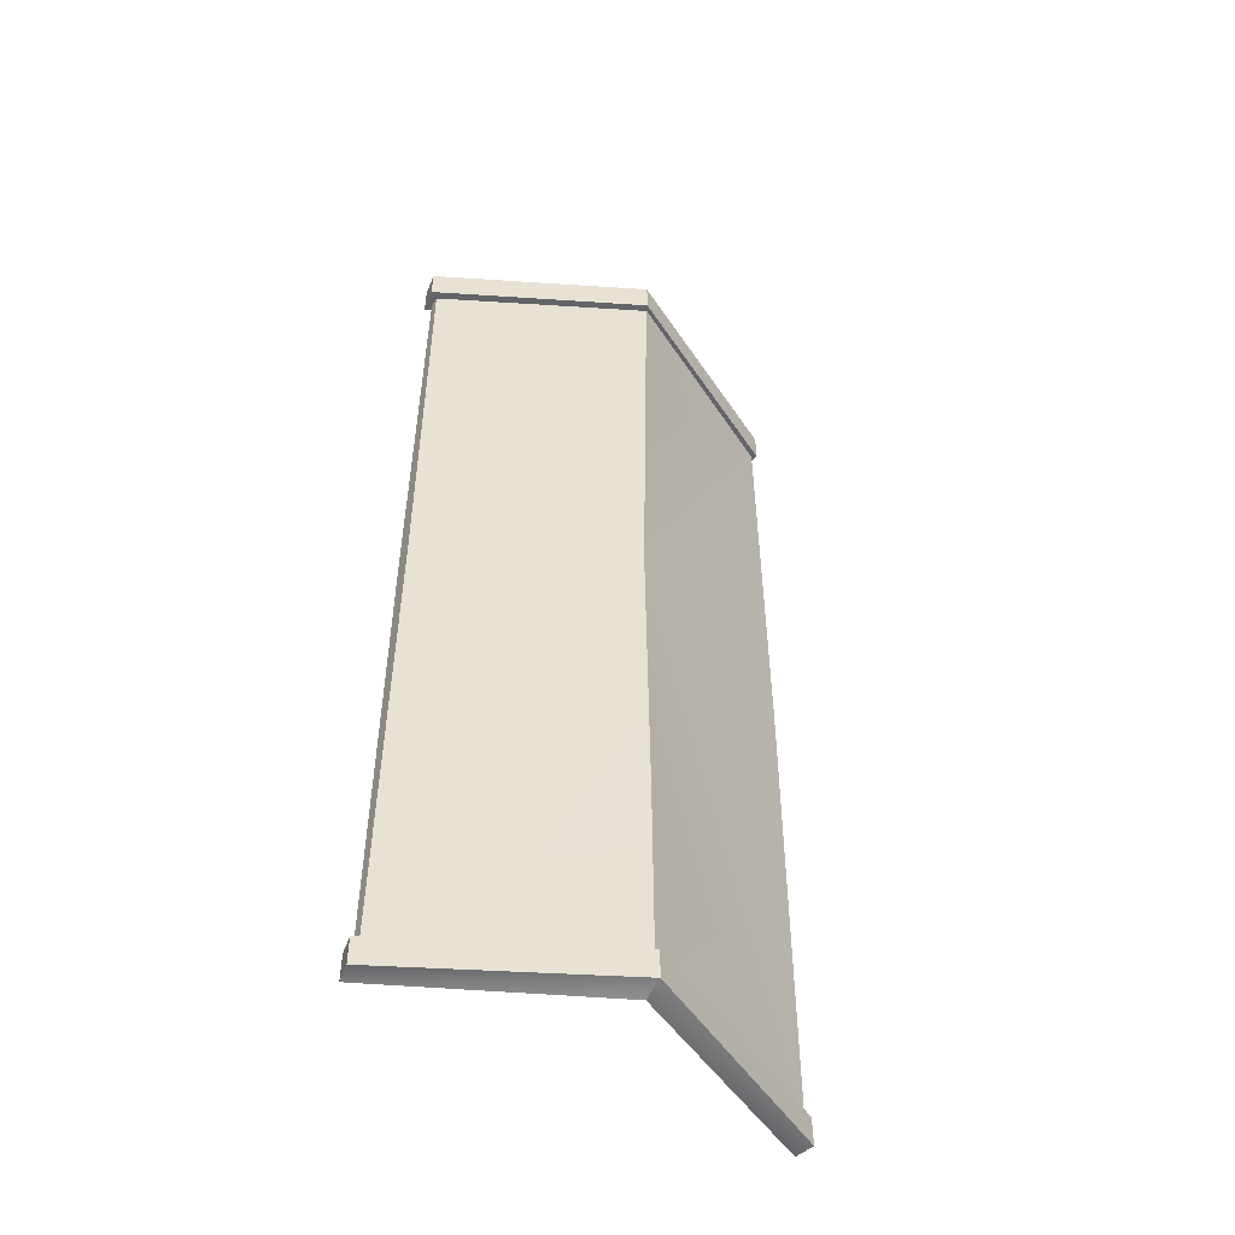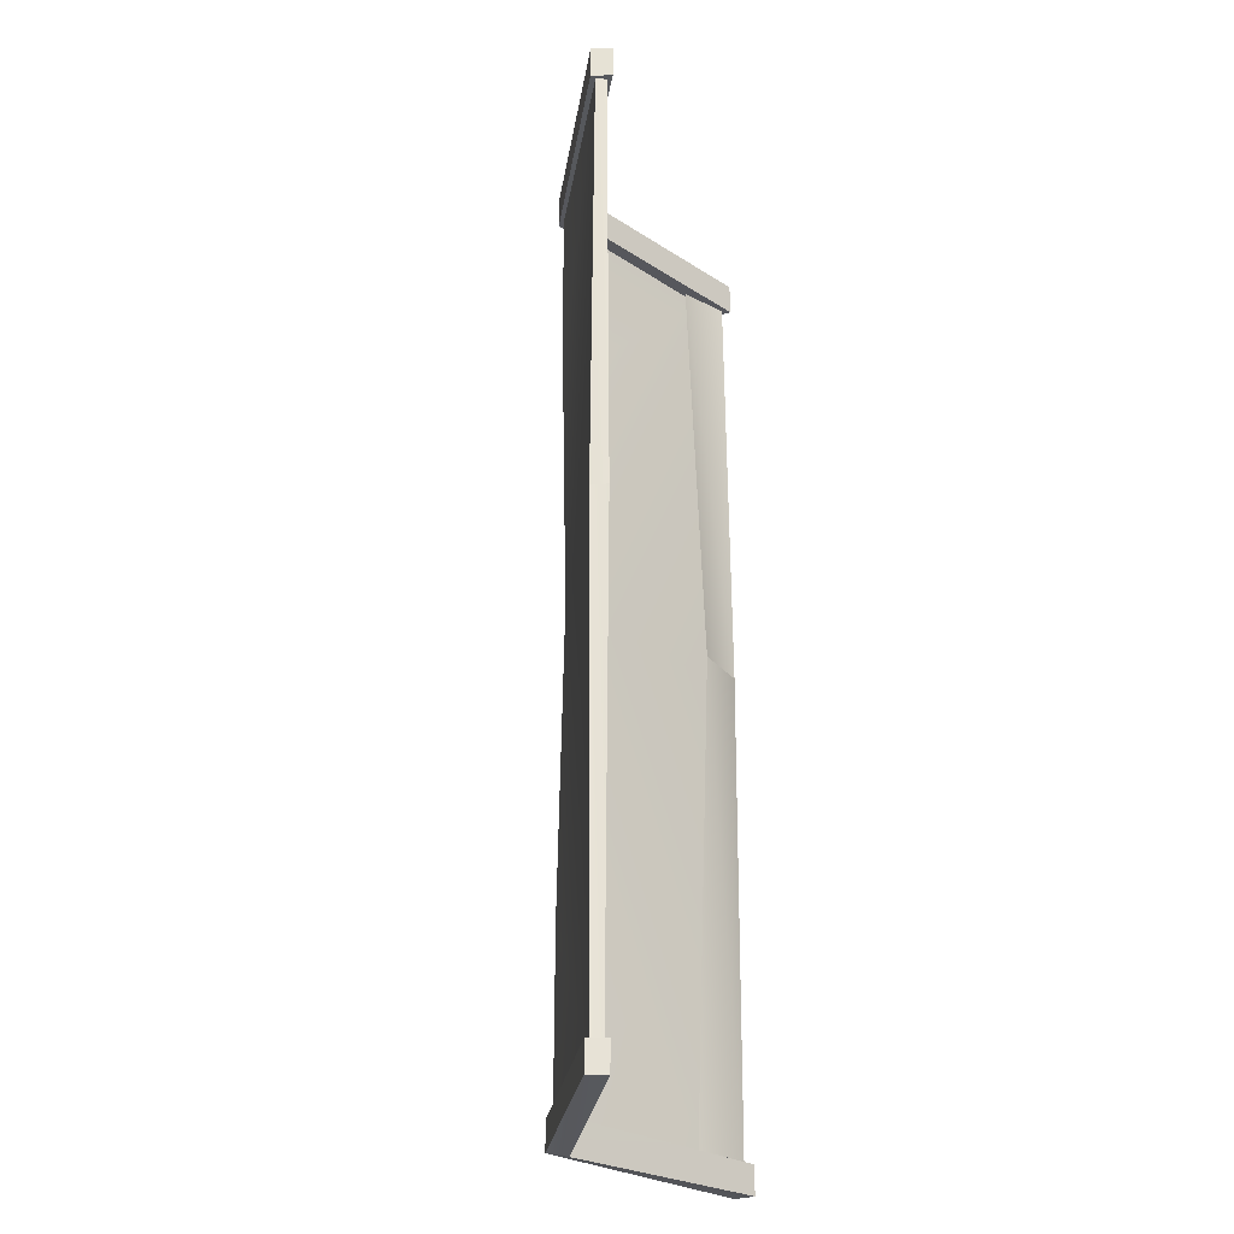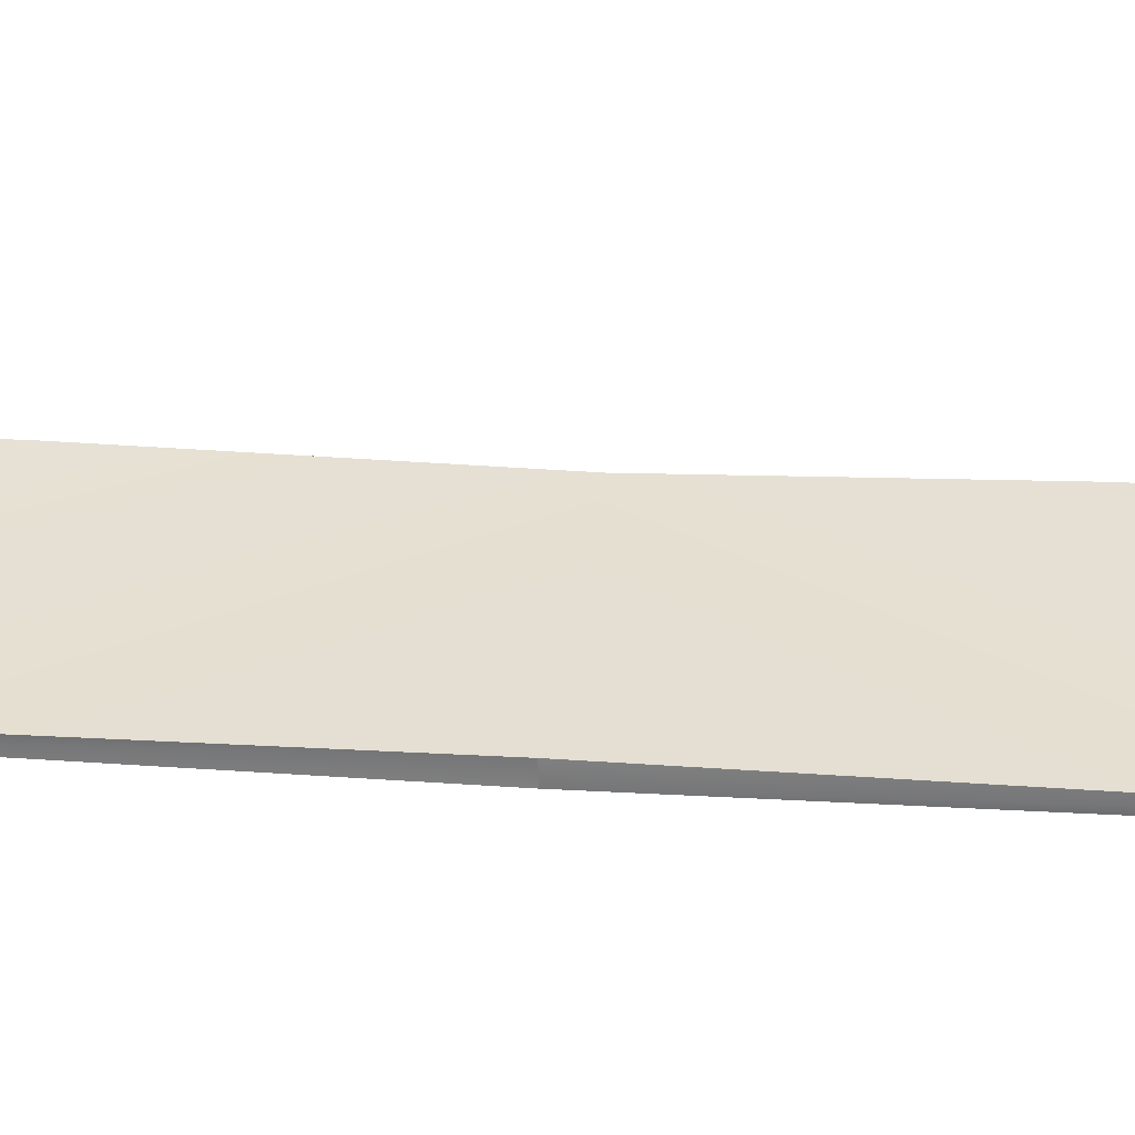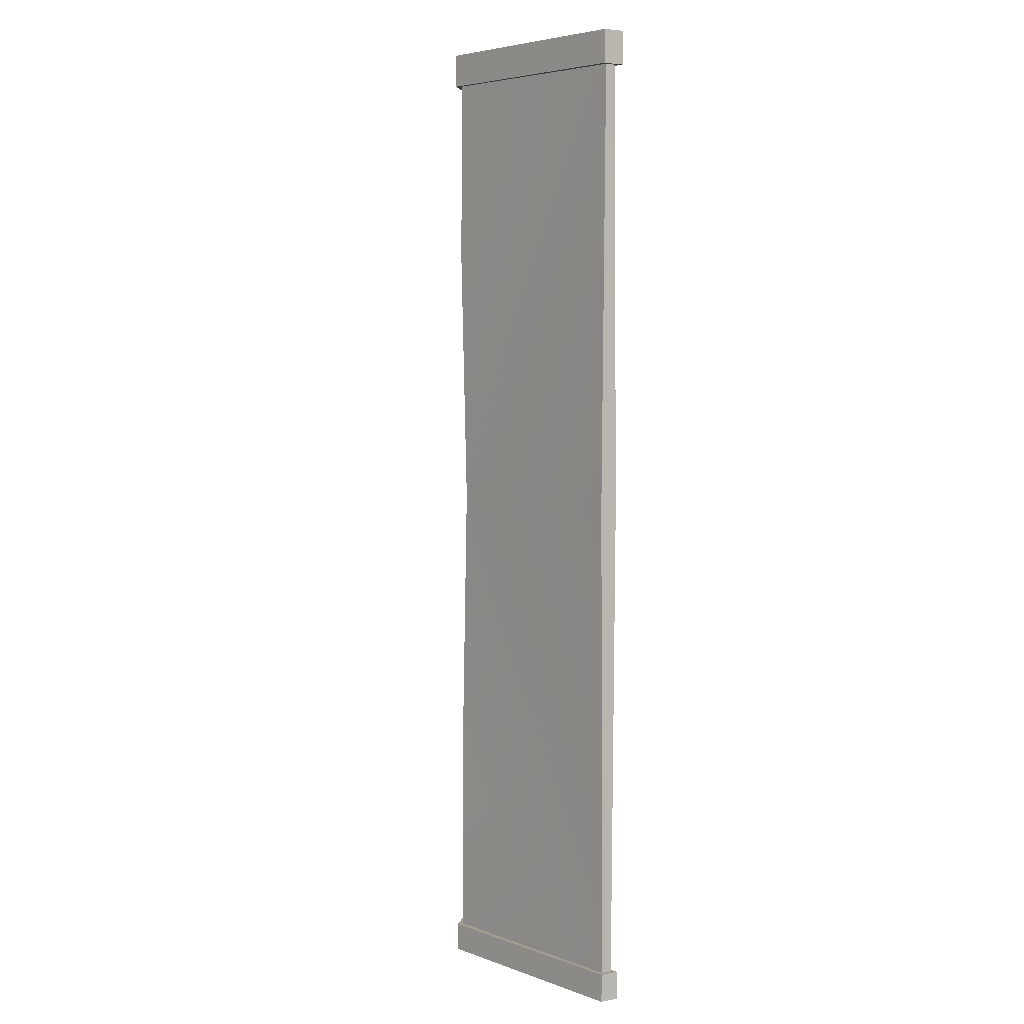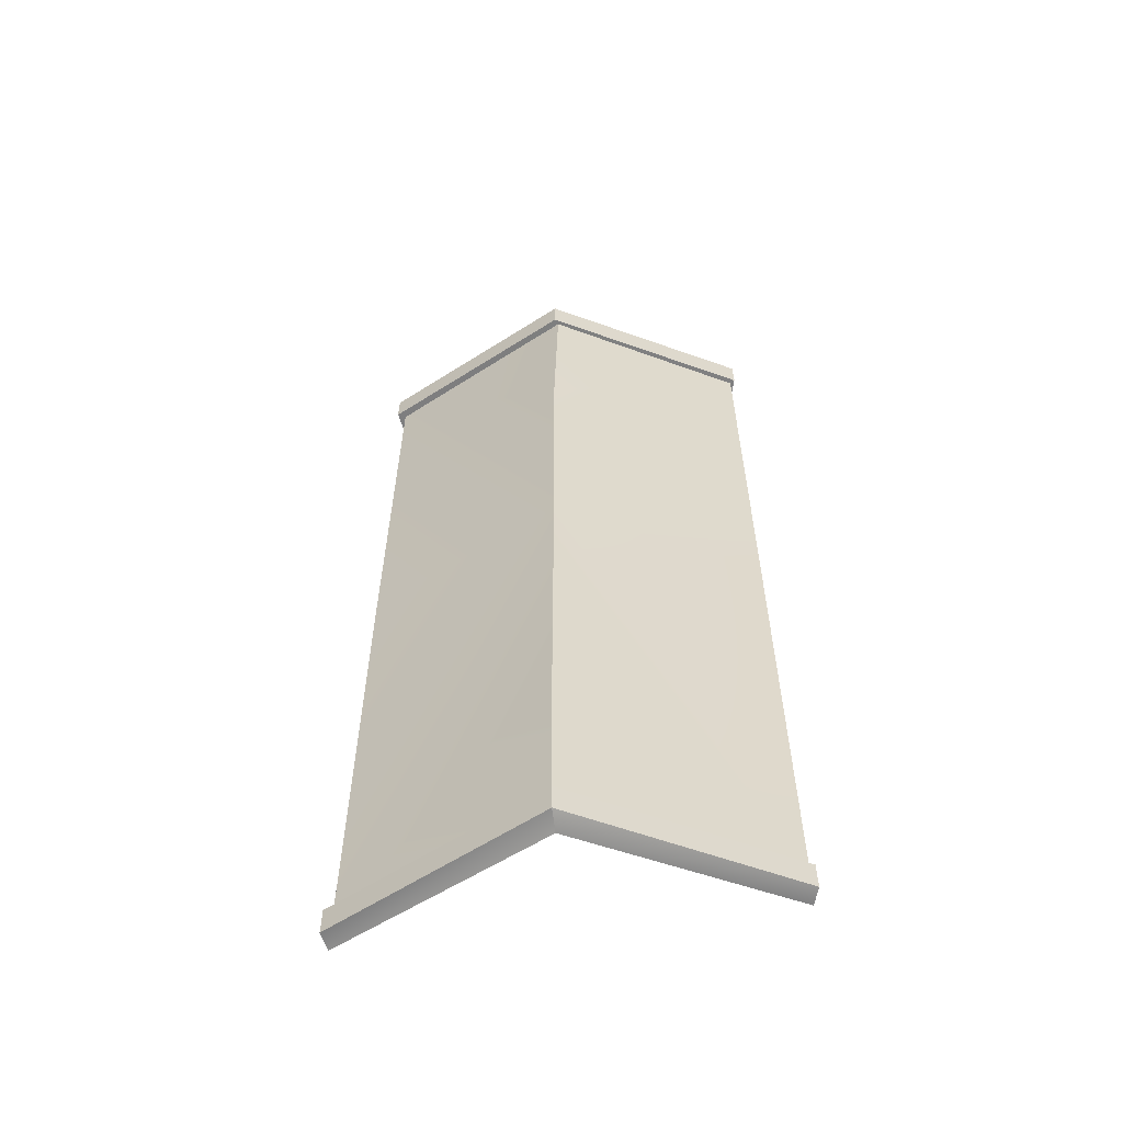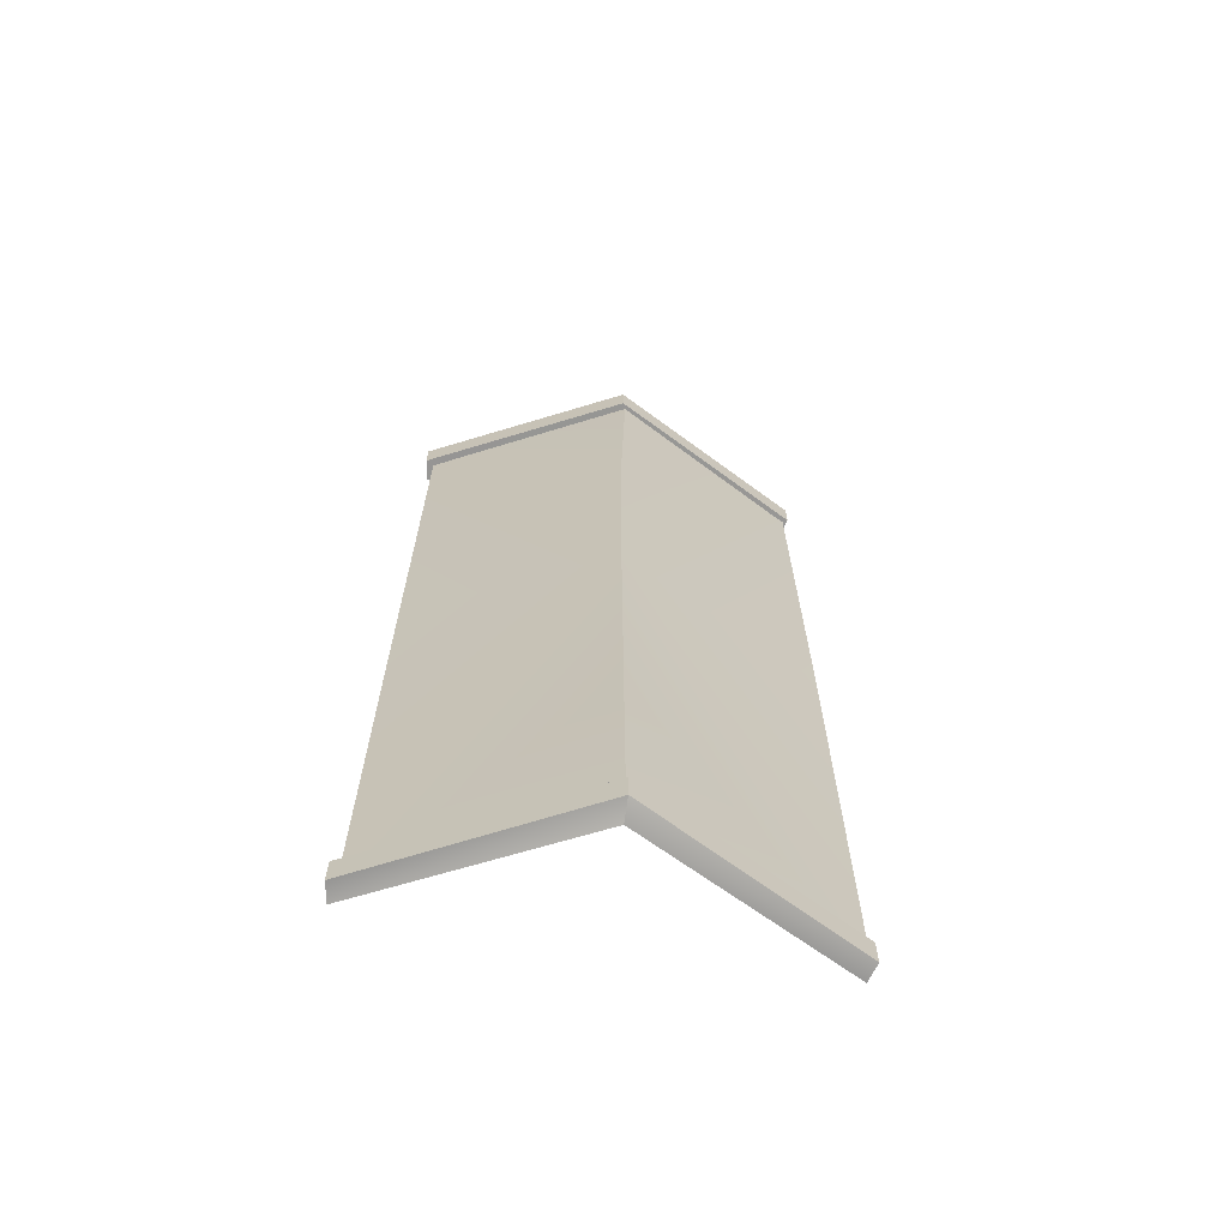
<metadata>
{"format":"obj","ext":"obj","renderer":"f3d","projection":"perspective","resolution":1024,"background":"white","views":[{"elev":-51.2,"azim":149.3,"up":"+Z"},{"elev":-27.7,"azim":-71.8,"up":"+Z"},{"elev":14.6,"azim":-80.3,"up":"+Y"},{"elev":4.8,"azim":-104.6,"up":"+Z"},{"elev":-59.6,"azim":-173.3,"up":"+Z"},{"elev":-67.7,"azim":170.3,"up":"+Z"}]}
</metadata>
<code>
g fangd03
v -44.81 4.587 102.3
v -44.81 3.835 -4.982
v -32.61 8.884 -4.982
v 49.01 3.835 -4.982
v 49.01 4.587 102.3
v 38.67 11.39 102.3
v -44.81 3.835 -4.982
v -44.81 4.587 -122
v -30.89 12.74 -122
v 49.01 4.587 -122
v 49.01 3.835 -4.982
v 35.82 6.727 -4.982
v -45.76 6.982 105
v 1.25 31.09 105
v 2.387 31.09 56.91
v 2.387 29.77 -5.043
v -45.76 7.779 -4.982
v 2.387 29.77 -5.043
v 48.97 6.982 104.9
v 48.97 7.779 -5.064
v 2.387 31.09 56.91
v -45.76 6.982 -124.5
v 2.387 31.09 -77.94
v 48.97 6.982 -124.5
v 2.209 31.09 -124.5
v 2.387 31.09 -77.94
v 49.01 4.587 102.3
v 49.01 3.835 -4.982
v 48.97 7.779 -5.064
v 48.97 6.982 104.9
v 49.01 3.835 -4.982
v 49.01 4.587 -122
v 48.97 6.982 -124.5
v 48.97 7.779 -5.064
v -44.81 4.587 -122
v -44.81 3.835 -4.982
v -45.76 7.779 -4.982
v -45.76 6.982 -124.5
v -44.81 3.835 -4.982
v -44.81 4.587 102.3
v -45.76 6.982 105
v -45.76 7.779 -4.982
v 1.25 31.09 105
v 2.209 31.09 -124.5
v 50.98 8.039 108.5
v 50.97 8.052 100.6
v 2.073 32.56 100.5
v 2.089 32.55 108.4
v 1.965 27.39 108.3
v 50.07 2.634 108.5
v 50.98 8.039 108.5
v 2.089 32.55 108.4
v 50.06 2.647 100.6
v 1.948 27.39 100.5
v 2.073 32.56 100.5
v 50.97 8.052 100.6
v 50.06 2.647 100.6
v 50.07 2.634 108.5
v 1.948 27.39 100.5
v 1.965 27.39 108.3
v 2.089 32.55 108.4
v 2.073 32.56 100.5
v -46.99 7.725 100.4
v -46.97 7.725 108.2
v -45.64 2.883 108.2
v 1.965 27.39 108.3
v 2.089 32.55 108.4
v -46.97 7.725 108.2
v 1.948 27.39 100.5
v -45.67 2.882 100.3
v -46.99 7.725 100.4
v 2.073 32.56 100.5
v 1.948 27.39 100.5
v 1.965 27.39 108.3
v -45.67 2.882 100.3
v -45.64 2.883 108.2
v 50.07 2.634 108.5
v 50.06 2.647 100.6
v 50.97 8.052 100.6
v 50.98 8.039 108.5
v -45.67 2.882 100.3
v -45.64 2.883 108.2
v -46.97 7.725 108.2
v -46.99 7.725 100.4
v 50.98 7.383 -119.8
v 50.97 7.396 -126.6
v 2.073 32.55 -126.7
v 2.089 32.54 -119.9
v 1.964 27.4 -119.9
v 50.07 2.634 -119.8
v 50.98 7.383 -119.8
v 2.089 32.54 -119.9
v 50.06 2.647 -126.6
v 1.959 27.38 -127.9
v 2.073 32.55 -126.7
v 50.97 7.396 -126.6
v 50.06 2.647 -126.6
v 50.07 2.634 -119.8
v 1.959 27.38 -127.9
v 1.964 27.4 -119.9
v 2.089 32.54 -119.9
v 2.073 32.55 -126.7
v -46.99 7.621 -126.8
v -46.97 7.621 -120
v -45.64 3.162 -120.1
v 1.964 27.4 -119.9
v 2.089 32.54 -119.9
v -46.97 7.621 -120
v 1.959 27.38 -127.9
v -45.67 3.161 -126.9
v -46.99 7.621 -126.8
v 2.073 32.55 -126.7
v 1.959 27.38 -127.9
v 1.964 27.4 -119.9
v -45.67 3.161 -126.9
v -45.64 3.162 -120.1
v 50.07 2.634 -119.8
v 50.06 2.647 -126.6
v 50.97 7.396 -126.6
v 50.98 7.383 -119.8
v -45.67 3.161 -126.9
v -45.64 3.162 -120.1
v -46.97 7.621 -120
v -46.99 7.621 -126.8
v 37.38 11.37 -122
v 35.82 6.727 -4.982
v -32.61 8.884 -4.982
v -30.61 12.74 102.3
f 3 1 2
f 6 4 5
f 9 7 8
f 12 10 11
f 10 12 125
f 4 6 126
f 127 7 9
f 128 1 3
f 15 13 14
f 13 16 17
f 20 18 19
f 21 19 18
f 23 22 16
f 17 16 22
f 24 18 20
f 26 24 25
f 43 19 21
f 18 24 26
f 16 13 15
f 44 22 23
f 29 27 28
f 27 29 30
f 33 31 32
f 31 33 34
f 37 35 36
f 35 37 38
f 41 39 40
f 39 41 42
f 47 45 46
f 45 47 48
f 51 49 50
f 49 51 52
f 55 53 54
f 53 55 56
f 59 57 58
f 58 60 59
f 63 61 62
f 61 63 64
f 67 65 66
f 65 67 68
f 71 69 70
f 69 71 72
f 75 73 74
f 74 76 75
f 79 77 78
f 80 77 79
f 83 81 82
f 84 81 83
f 87 85 86
f 85 87 88
f 91 89 90
f 89 91 92
f 95 93 94
f 93 95 96
f 99 97 98
f 98 100 99
f 103 101 102
f 101 103 104
f 111 109 110
f 109 111 112
f 115 113 114
f 114 116 115
f 119 117 118
f 120 117 119
f 123 121 122
f 124 121 123
f 107 105 106
f 105 107 108

</code>
